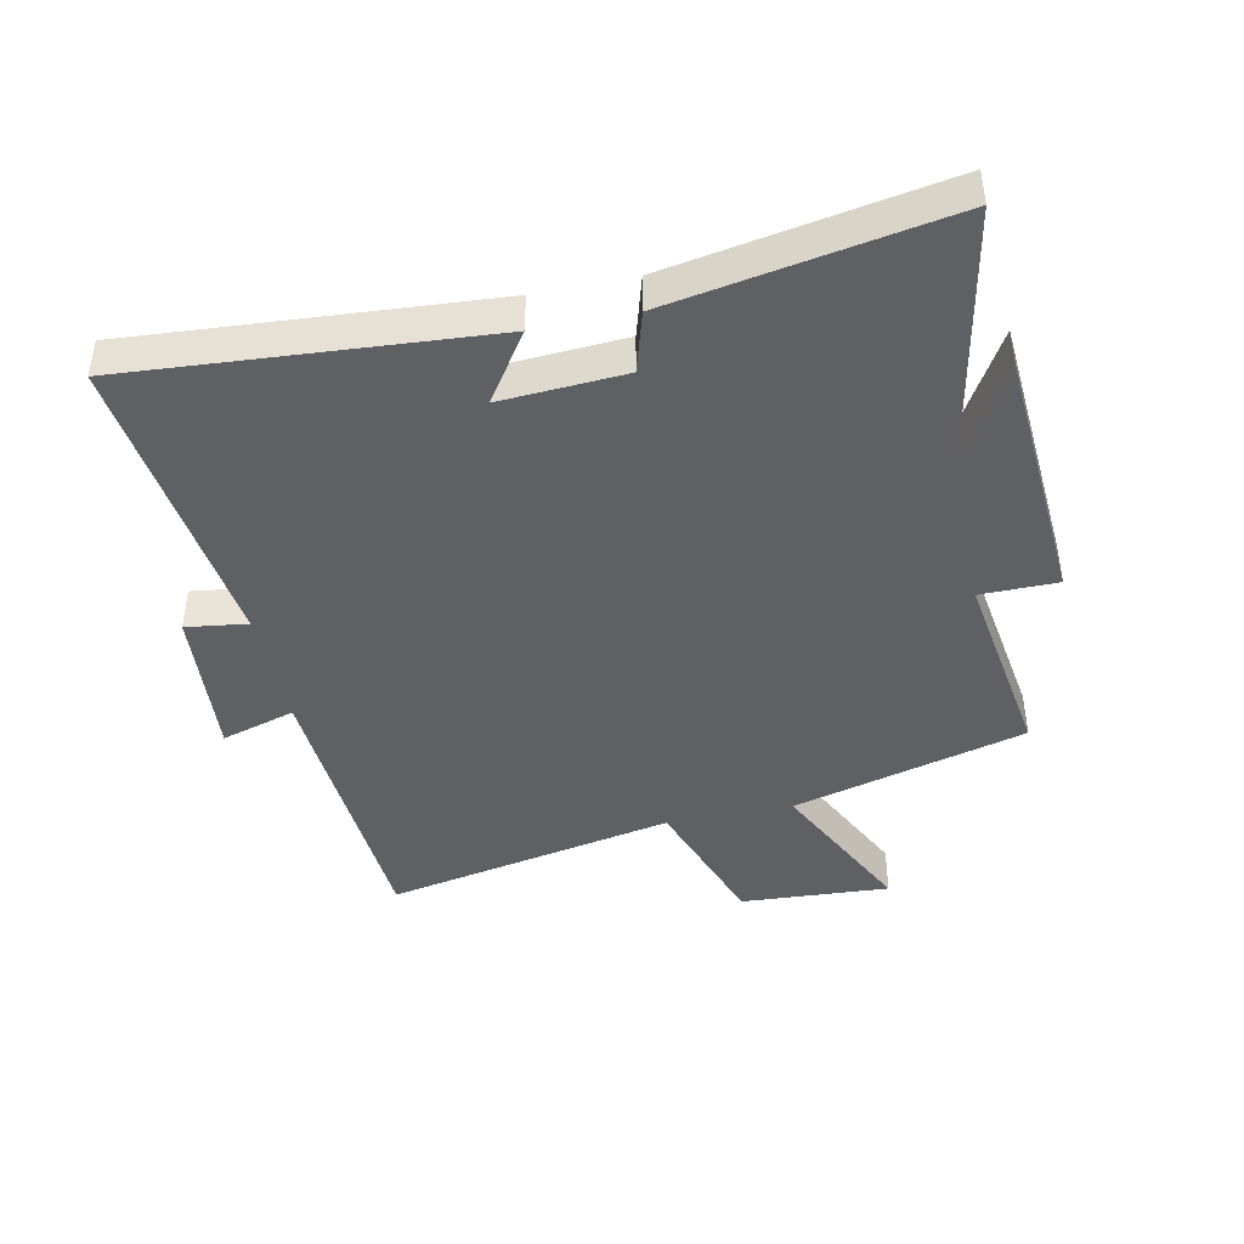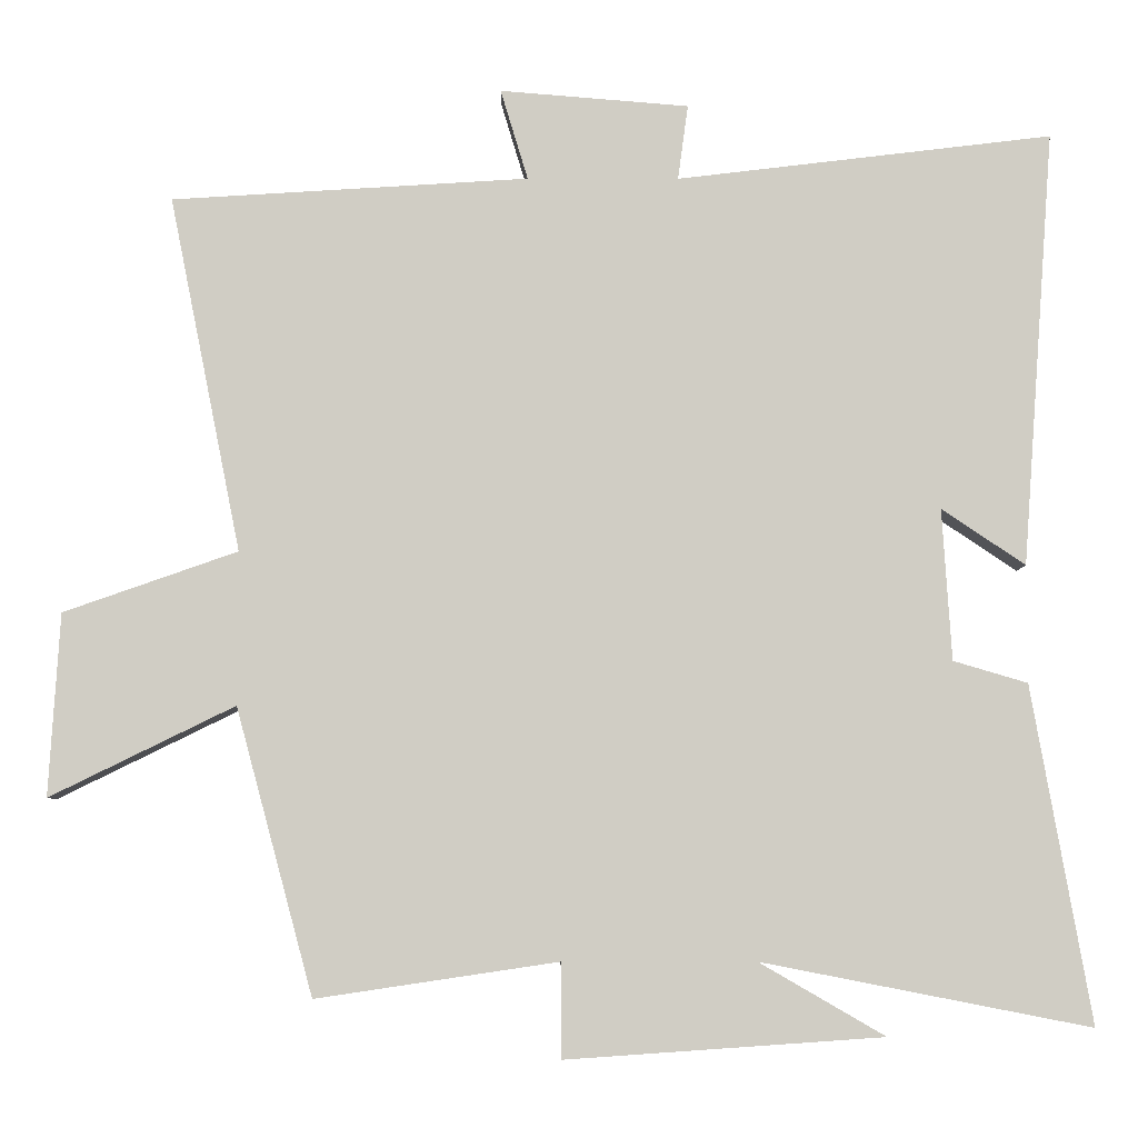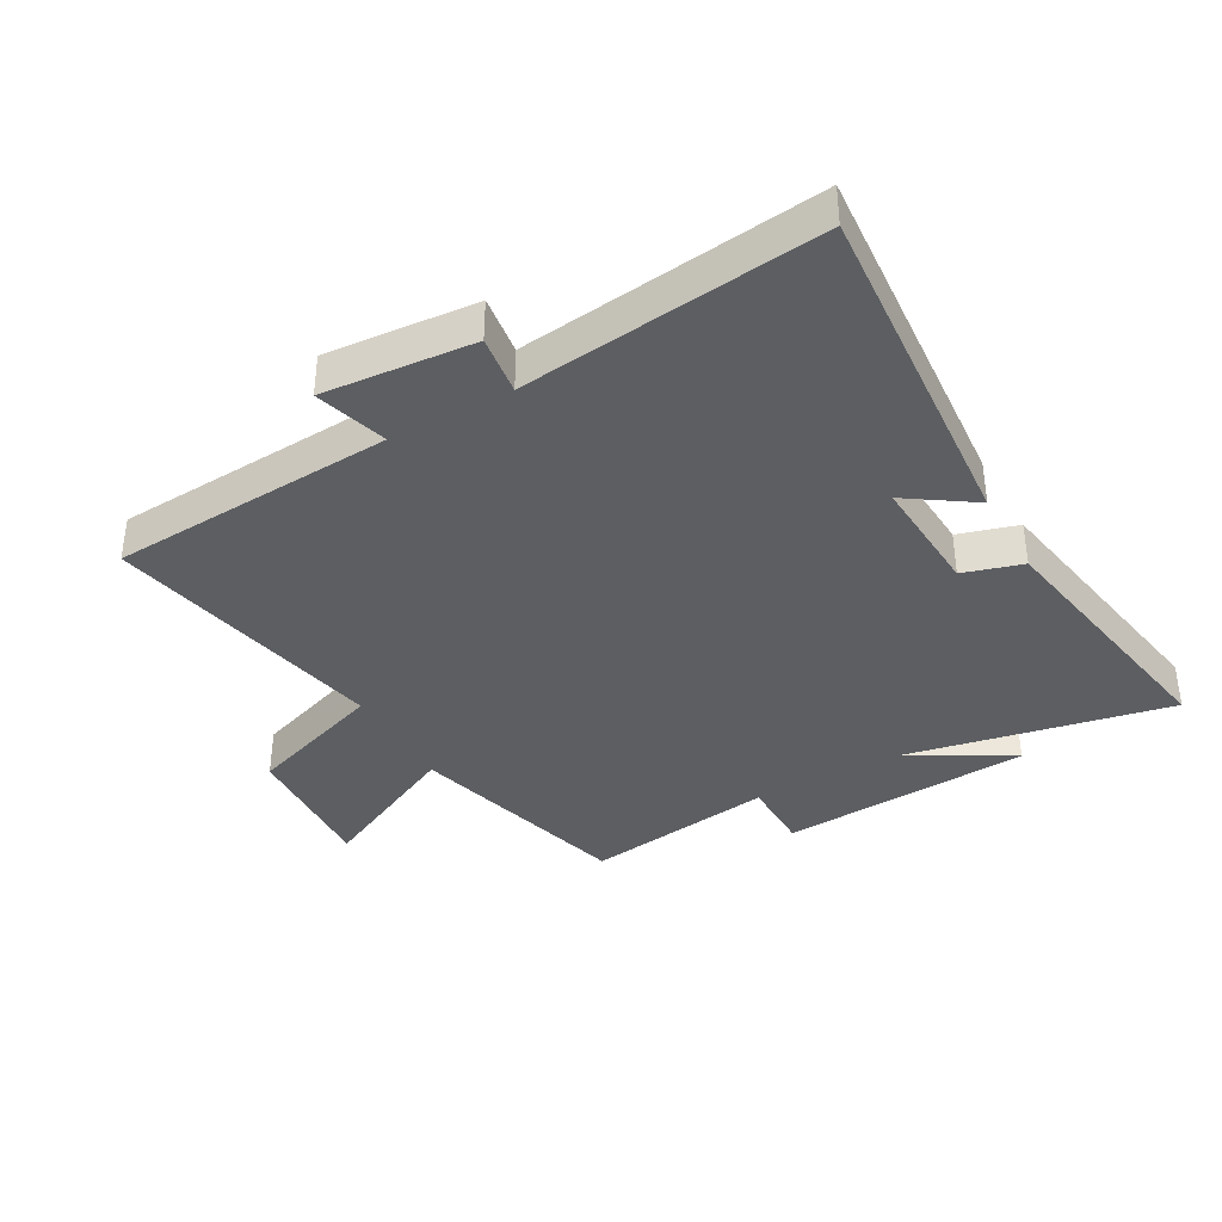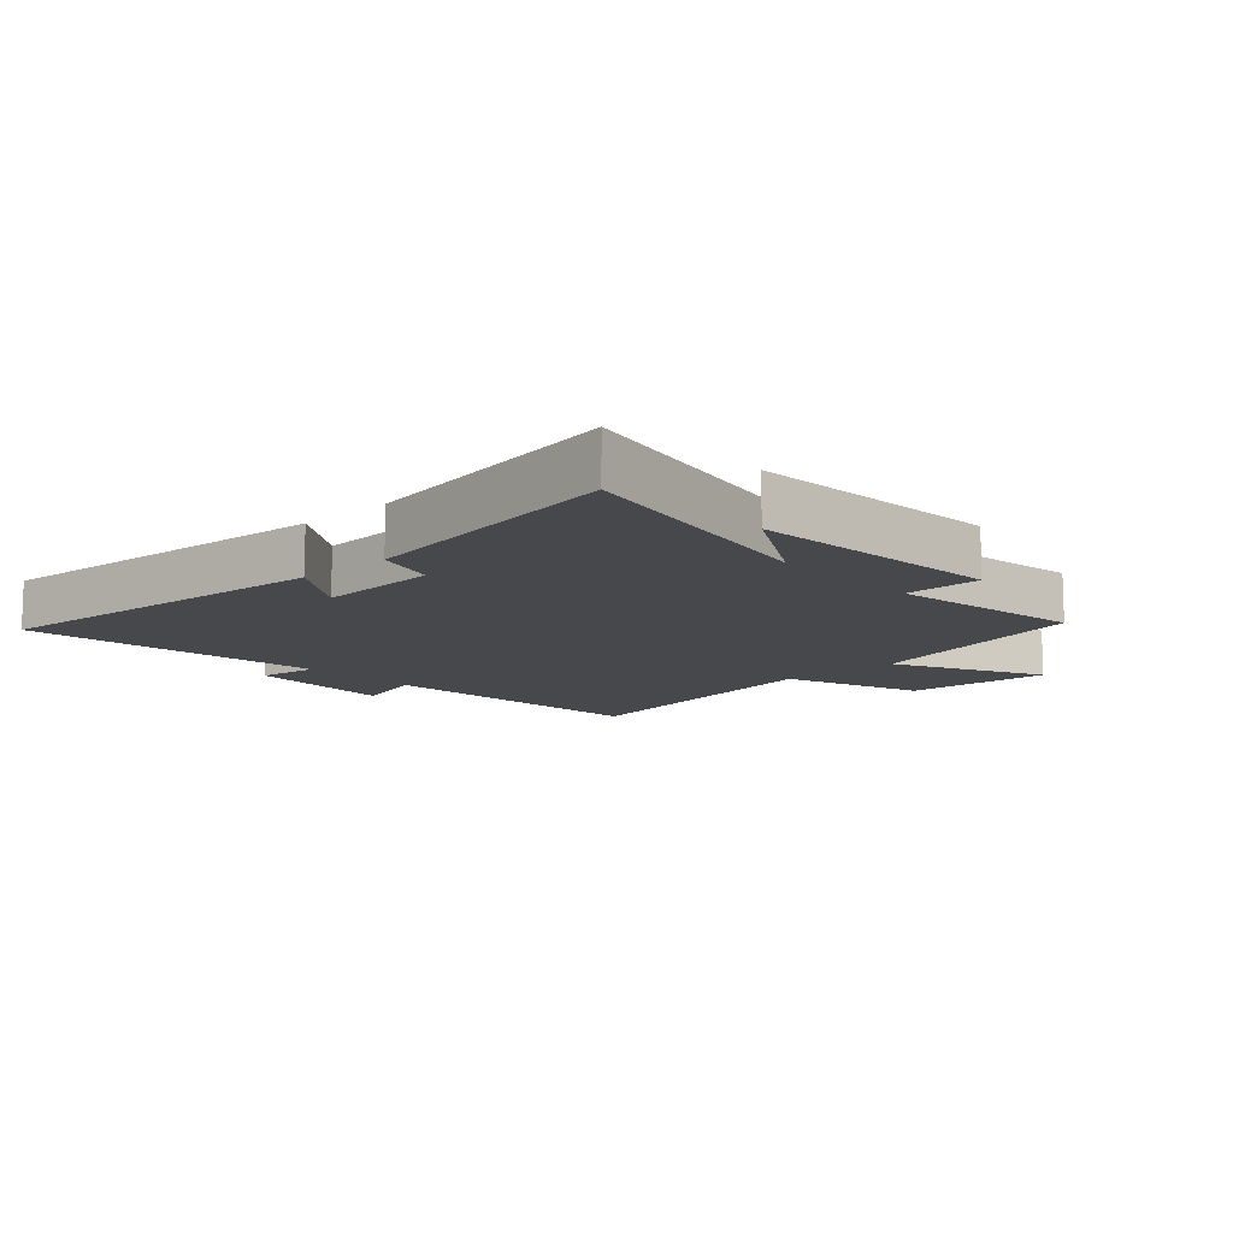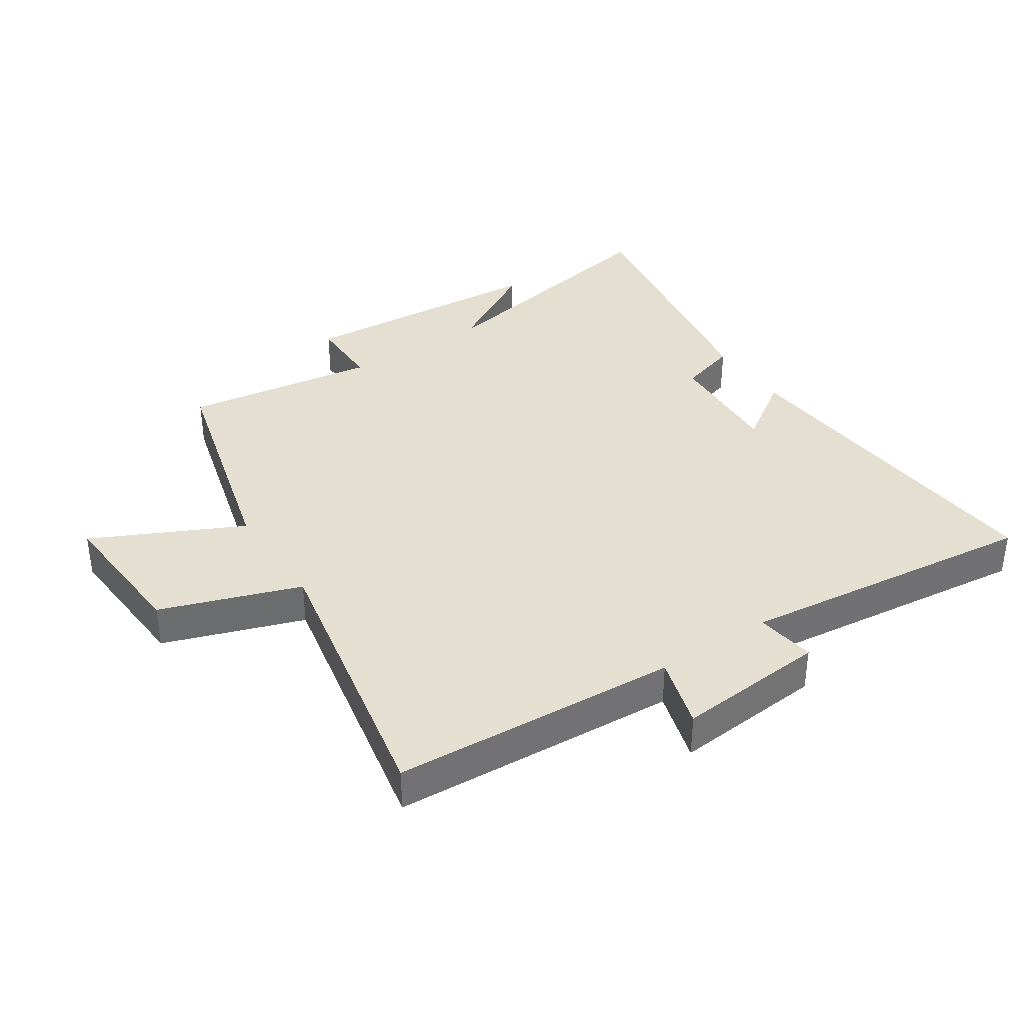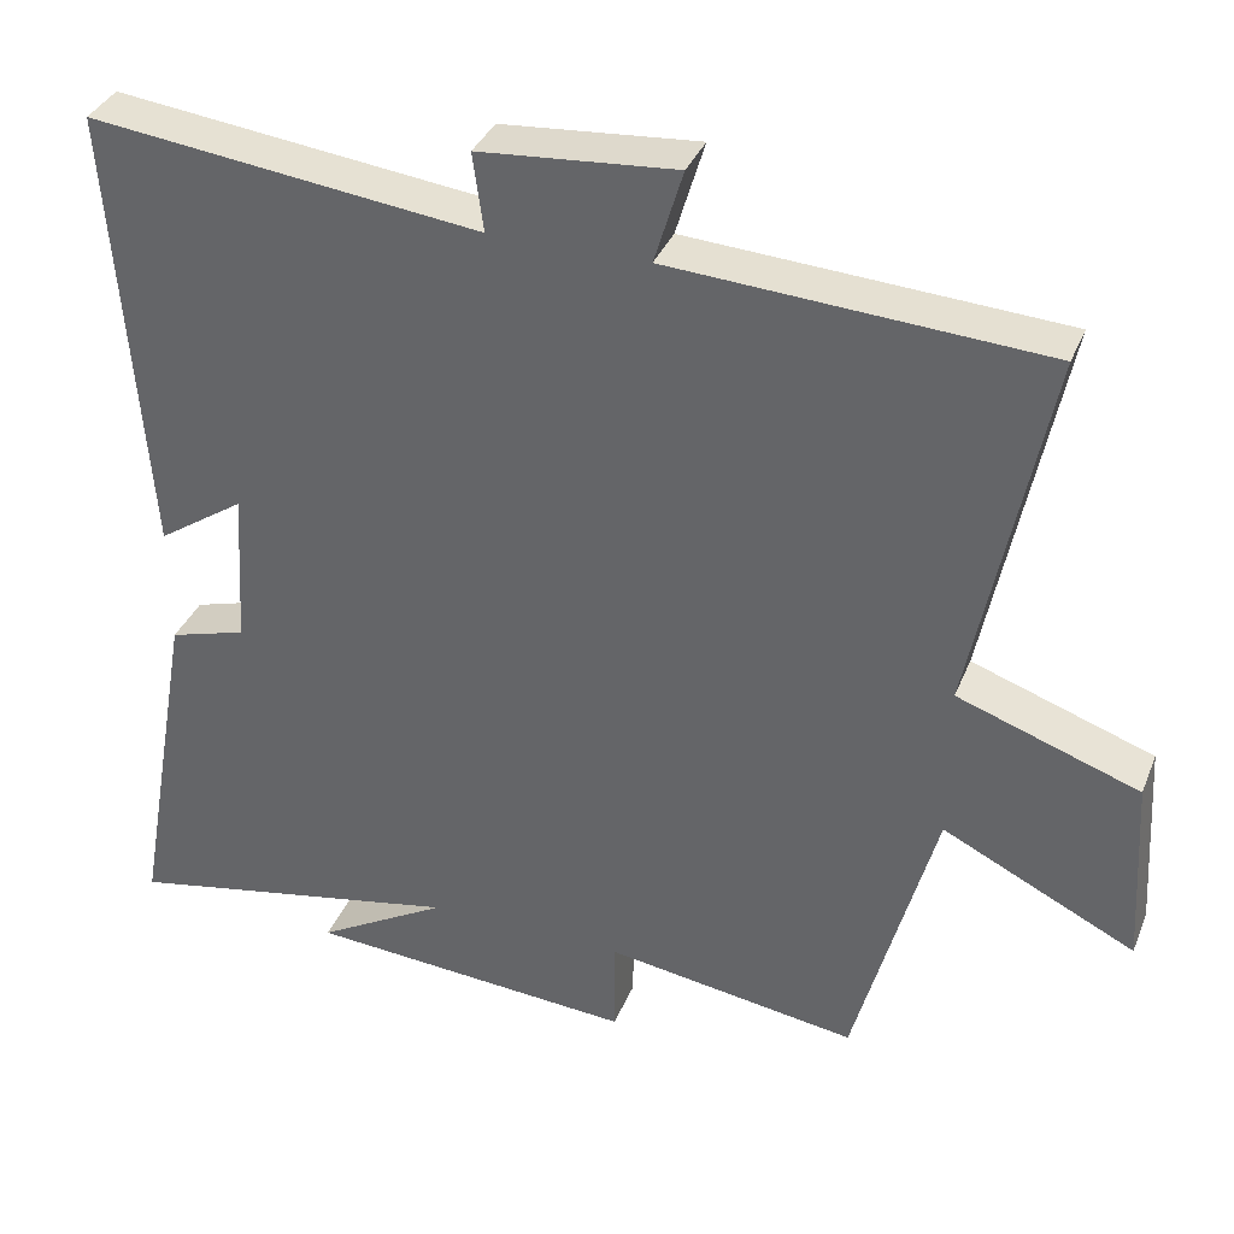
<metadata>
{"format":"obj","ext":"obj","renderer":"f3d","projection":"perspective","resolution":1024,"background":"white","views":[{"elev":-43.0,"azim":101.9,"up":"+Y"},{"elev":-6.2,"azim":-0.3,"up":"+Z"},{"elev":-37.5,"azim":29.2,"up":"+Y"},{"elev":-11.3,"azim":132.5,"up":"+Y"},{"elev":36.7,"azim":-33.8,"up":"+Y"},{"elev":35.6,"azim":-159.7,"up":"+Z"}]}
</metadata>
<code>
v 0.541 0.07 0.557
v 0.5 0.07 -0.001
v 0.393 0.07 0.071
v 0.405 0.07 -0.123
v 0.5 0.07 -0.151
v 0.576 0.07 -0.582
v 0.155 0.07 -0.5
v 0.316 0.07 -0.593
v -0.09 0.07 -0.621
v -0.091 0.07 -0.5
v -0.401 0.07 -0.546
v -0.5 0.07 -0.18
v -0.737 0.07 -0.296
v -0.723 0.07 -0.062
v -0.5 0.07 0.016
v -0.592 0.07 0.472
v -0.134 0.07 0.5
v -0.169 0.07 0.616
v 0.073 0.07 0.596
v 0.06 0.07 0.5
v 0.541 0 0.557
v 0.5 0 -0.001
v 0.393 0 0.071
v 0.405 0 -0.123
v 0.5 0 -0.151
v 0.576 0 -0.582
v 0.155 0 -0.5
v 0.316 0 -0.593
v -0.09 0 -0.621
v -0.091 0 -0.5
v -0.401 0 -0.546
v -0.5 0 -0.18
v -0.737 0 -0.296
v -0.723 0 -0.062
v -0.5 0 0.016
v -0.592 0 0.472
v -0.134 0 0.5
v -0.169 0 0.616
v 0.073 0 0.596
v 0.06 0 0.5
f 17 18 19 20
f 15 16 17 20
f 15 20 1
f 12 13 14 15
f 10 11 12 15
f 10 15 1
f 7 8 9 10
f 7 10 1
f 4 5 6 7
f 3 4 7
f 3 7 1
f 1 2 3
f 40 39 38 37
f 40 37 36 35
f 21 40 35
f 35 34 33 32
f 35 32 31 30
f 21 35 30
f 30 29 28 27
f 21 30 27
f 27 26 25 24
f 27 24 23
f 21 27 23
f 23 22 21
f 1 21 22 2
f 2 22 23 3
f 3 23 24 4
f 4 24 25 5
f 5 25 26 6
f 6 26 27 7
f 7 27 28 8
f 8 28 29 9
f 9 29 30 10
f 10 30 31 11
f 11 31 32 12
f 12 32 33 13
f 13 33 34 14
f 14 34 35 15
f 15 35 36 16
f 16 36 37 17
f 17 37 38 18
f 18 38 39 19
f 19 39 40 20
f 20 40 21 1

</code>
